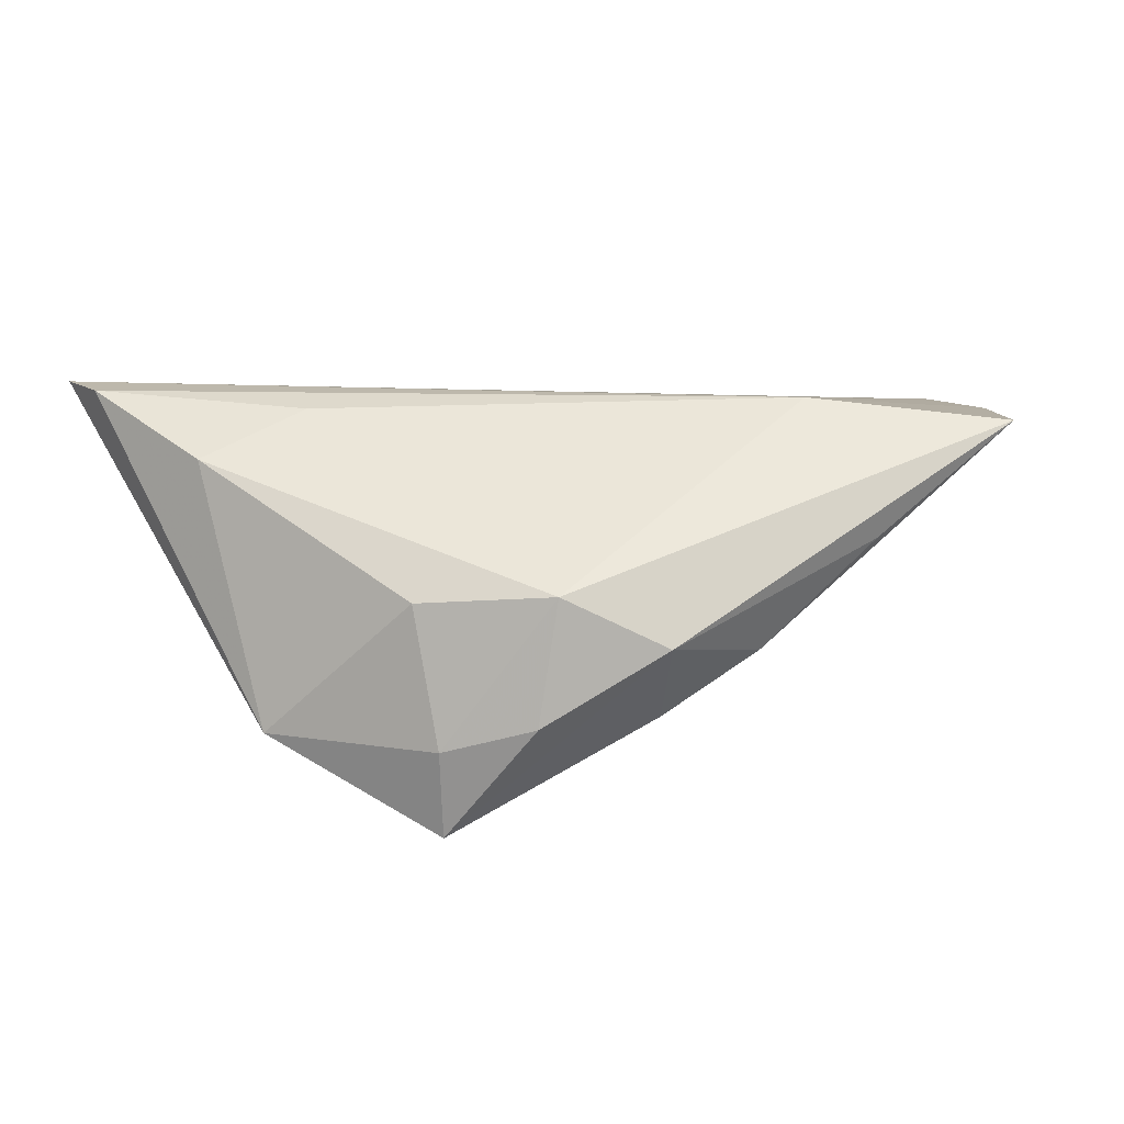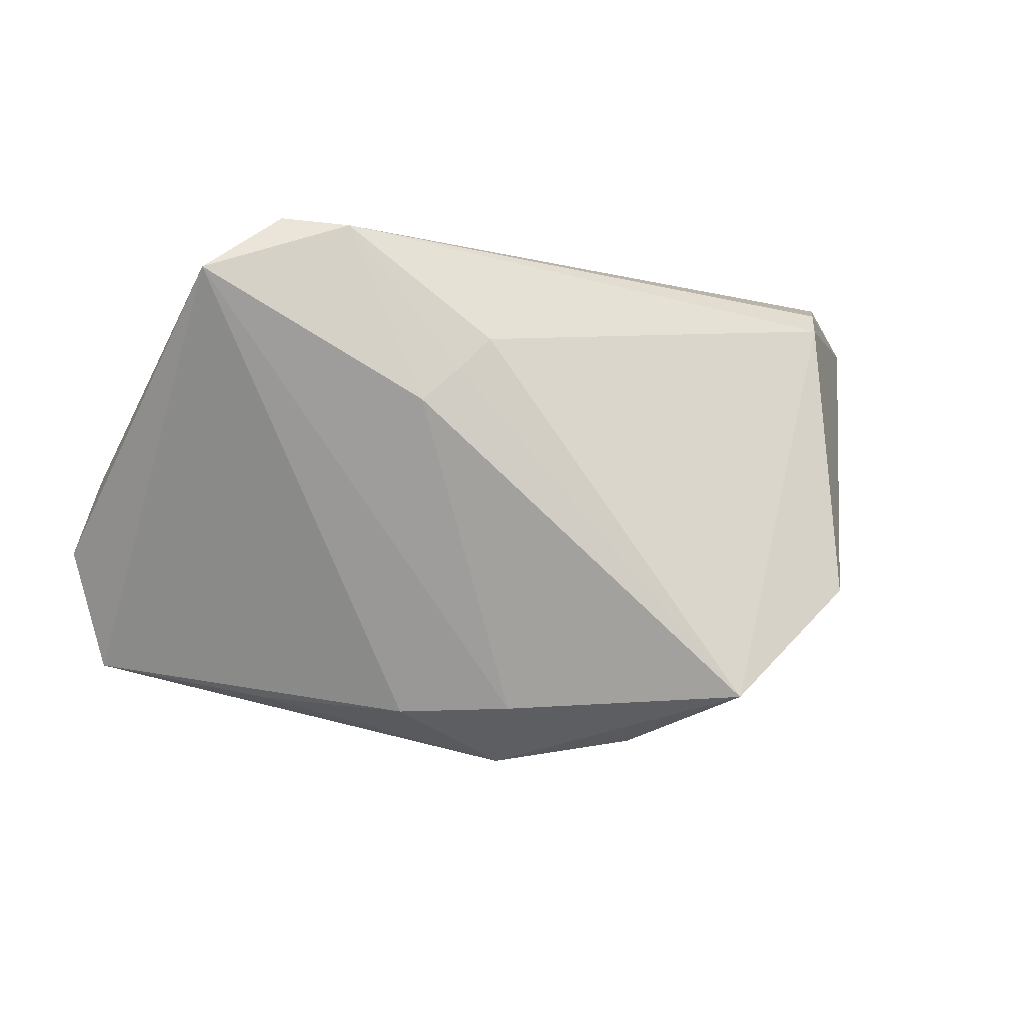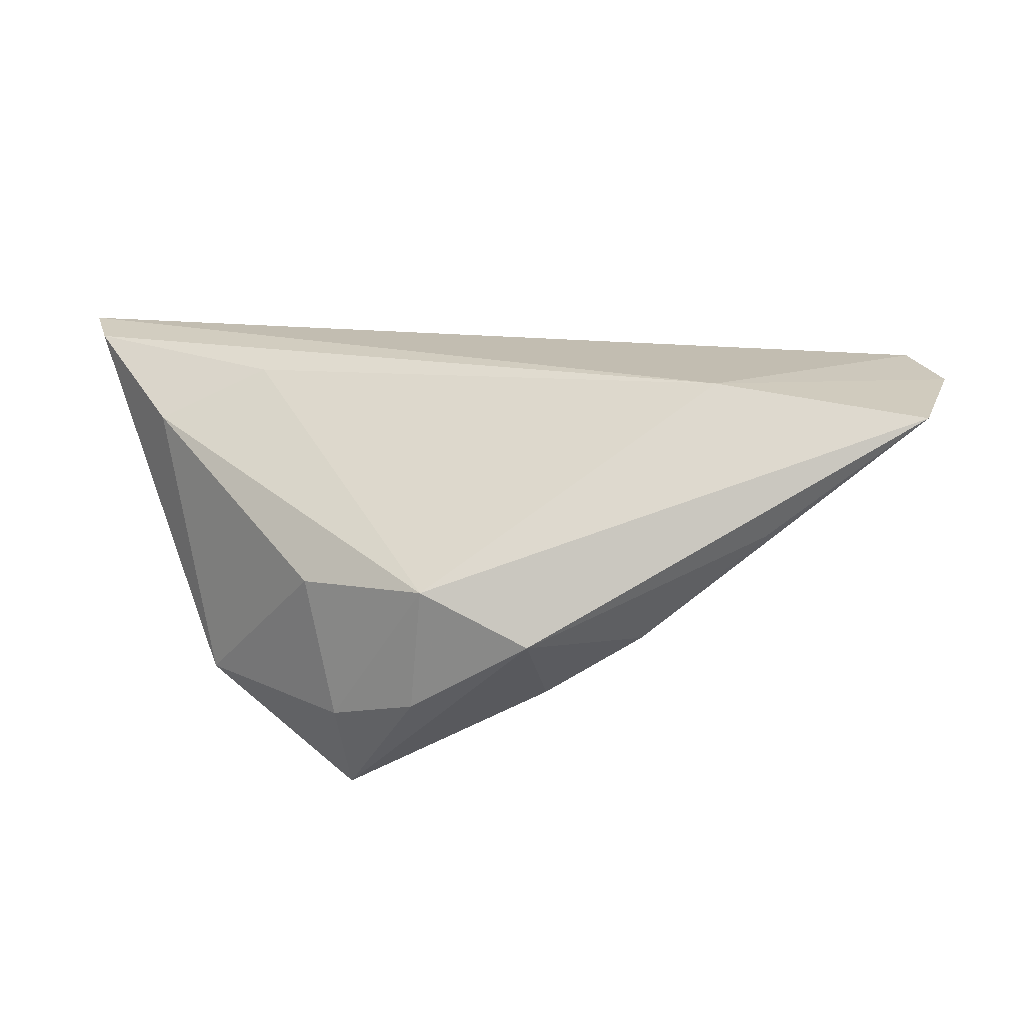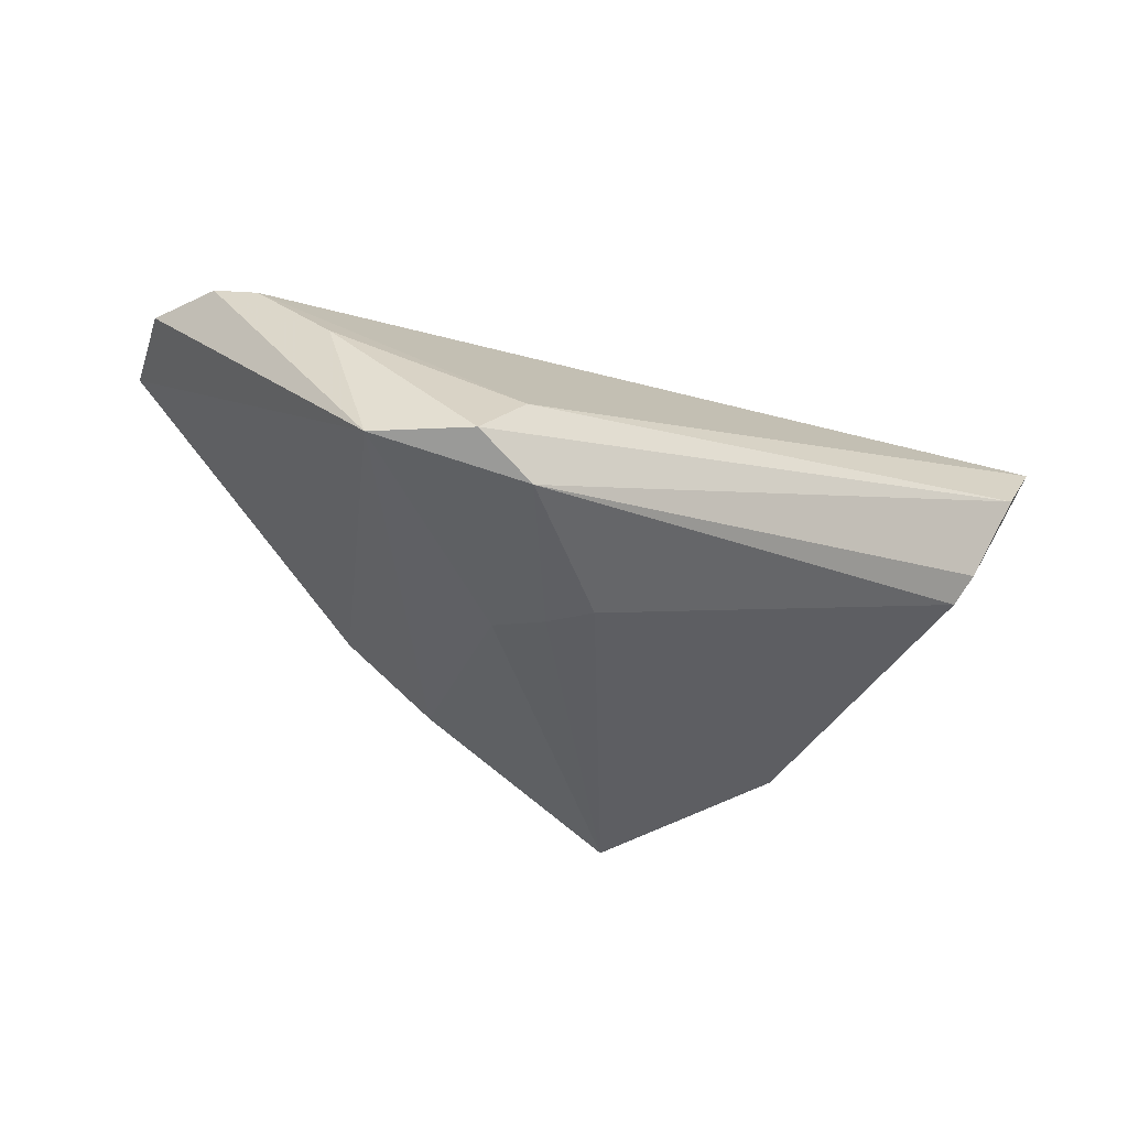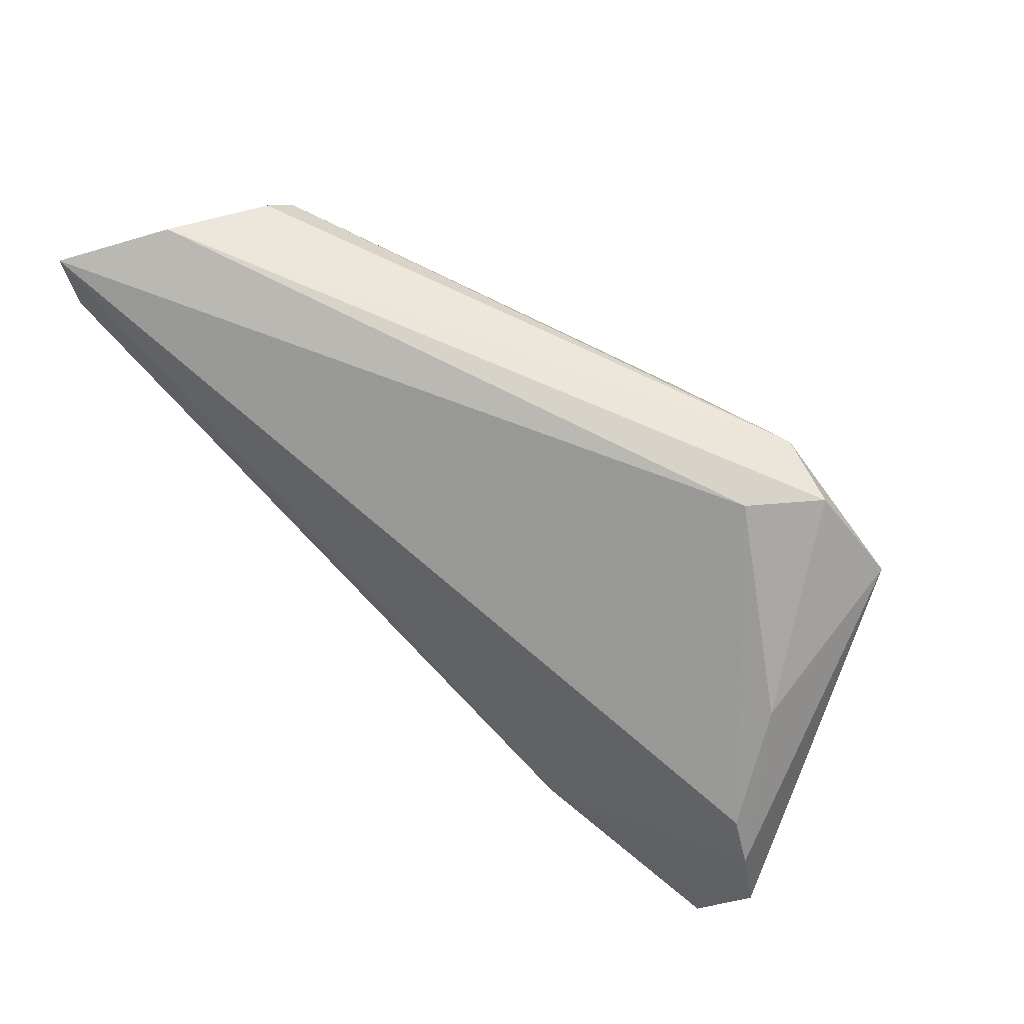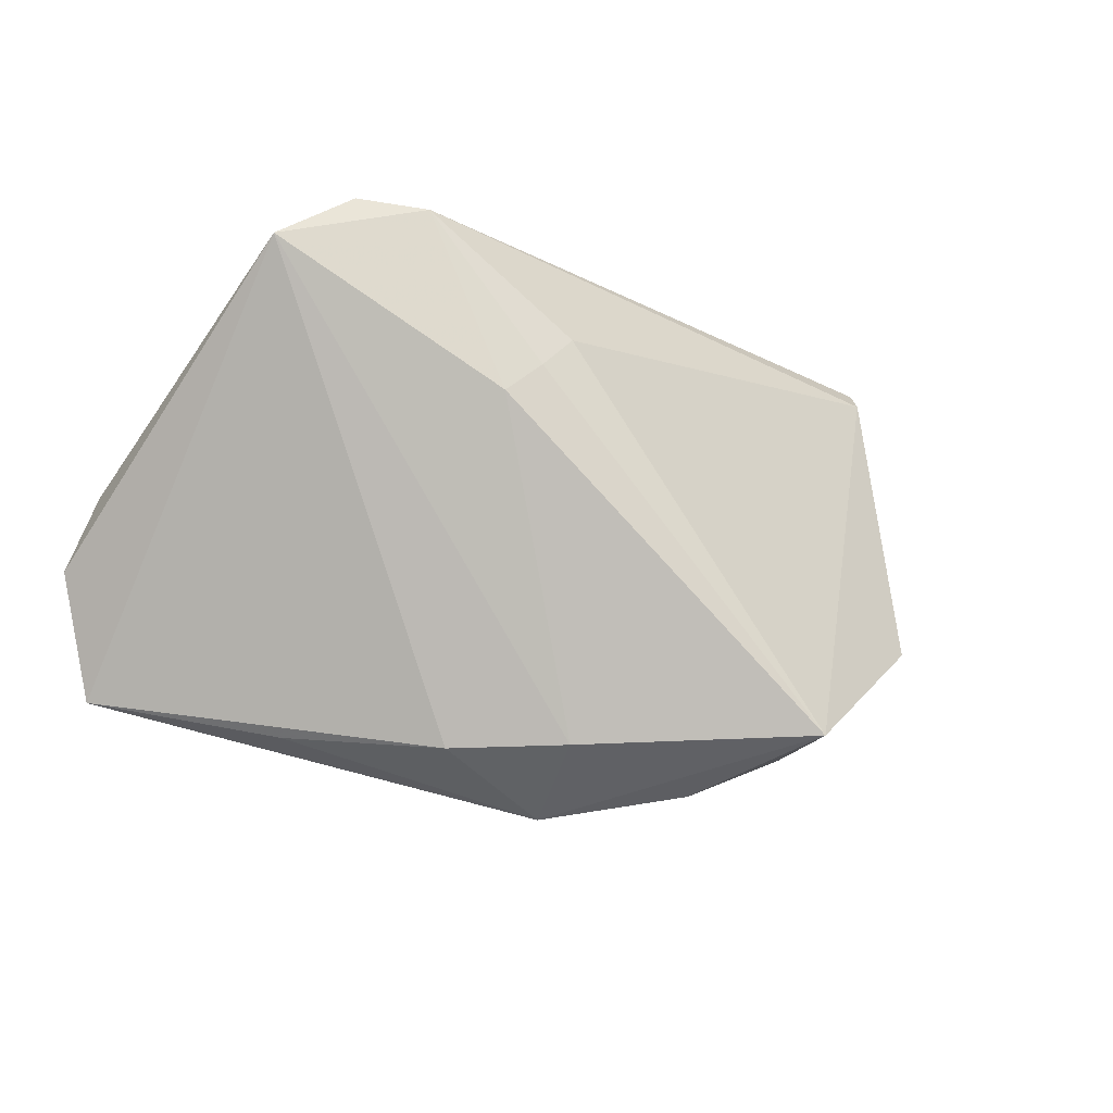
<metadata>
{"format":"obj","ext":"obj","renderer":"f3d","projection":"perspective","resolution":1024,"background":"white","views":[{"elev":21.3,"azim":-19.1,"up":"+Z"},{"elev":-8.6,"azim":165.9,"up":"+Y"},{"elev":-58.1,"azim":6.8,"up":"+Y"},{"elev":-37.3,"azim":145.4,"up":"+Z"},{"elev":70.5,"azim":42.7,"up":"+Y"},{"elev":-20.1,"azim":154.8,"up":"+Y"}]}
</metadata>
<code>
v -0.04292 0.0238 -0.005762
v 0.06001 -0.009094 0.01625
v -0.05575 0.01884 0.02218
v 0.01722 -0.03162 -0.004235
v -0.05815 0.02683 0.02142
v 0.04622 0.02377 -0.01928
v 0.02787 0.02965 -0.02225
v 0.01372 0.01121 -0.02418
v -0.04228 -0.01476 -0.01402
v 0.0299 -0.01523 0.02252
v 0.00415 -0.03144 -0.01149
v 0.05527 -0.02441 0.01955
v -0.02406 -0.03044 -0.01241
v -0.04911 0.03098 0.009829
v -0.02546 -0.02494 0.005109
v 0.002942 -0.03797 0.0003766
v 0.03396 -0.02929 0.007741
v 0.03614 0.03098 -0.01883
v -0.009763 -0.03326 0.007042
v 0.05276 0.005389 0.01307
v 0.02942 0.03055 -0.01178
v 0.05662 0.0007751 0.01504
v 0.04745 0.01537 0.001723
v 0.009558 0.0154 -0.02371
v -0.01311 -0.03539 -0.008845
v -0.03089 0.004218 0.02145
v -0.04405 0.02689 -0.002454
v -0.04566 0.00173 0.01701
v -0.02365 -0.0302 -0.02418
v 0.01858 0.006928 -0.02418
f 5 1 9
f 9 1 29
f 6 30 7
f 5 20 21
f 7 30 8
f 8 30 29
f 5 21 14
f 19 10 26
f 22 20 5
f 5 10 22
f 22 10 2
f 2 6 22
f 12 10 19
f 19 16 12
f 12 16 17
f 2 10 12
f 12 6 2
f 19 26 28
f 13 9 29
f 23 21 20
f 20 22 23
f 23 22 6
f 29 1 24
f 24 8 29
f 24 1 7
f 7 8 24
f 7 1 27
f 27 14 7
f 27 1 5
f 5 14 27
f 7 14 18
f 18 14 21
f 18 6 7
f 18 23 6
f 21 23 18
f 17 16 4
f 4 12 17
f 6 12 4
f 3 28 26
f 3 10 5
f 3 26 10
f 5 9 3
f 9 28 3
f 25 16 19
f 19 13 25
f 29 16 25
f 25 13 29
f 15 28 9
f 9 13 15
f 19 28 15
f 15 13 19
f 11 16 29
f 11 4 16
f 29 30 11
f 30 6 11
f 6 4 11

</code>
